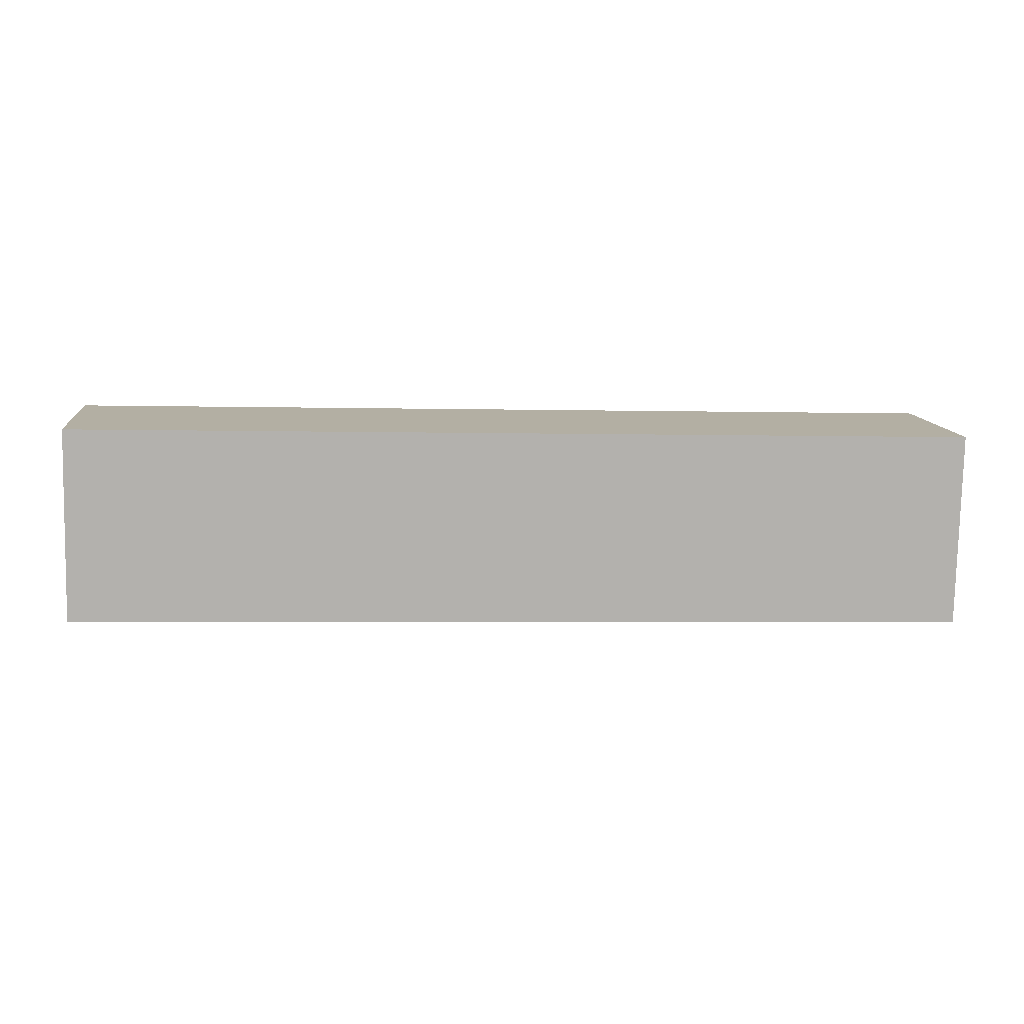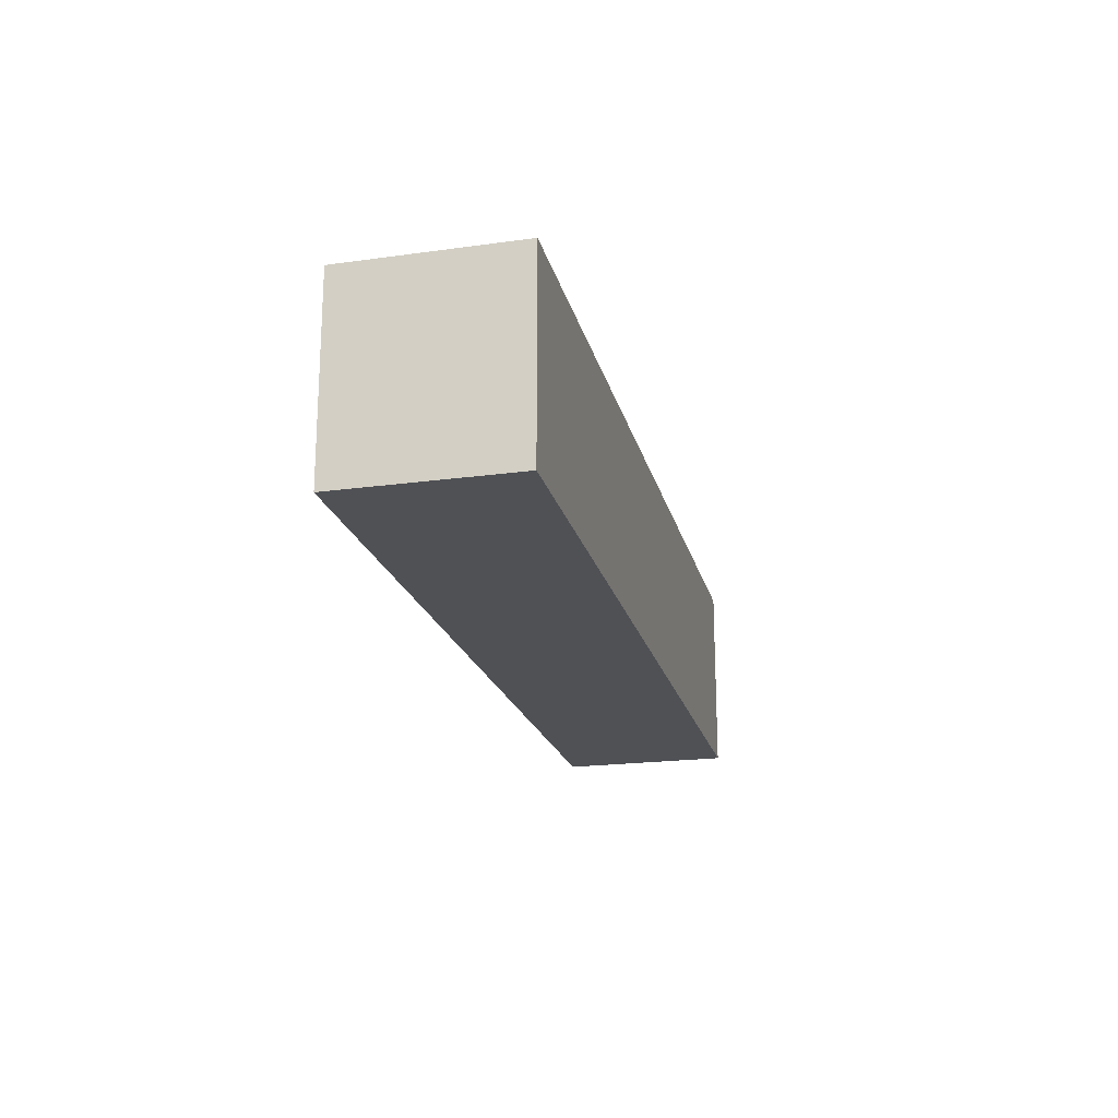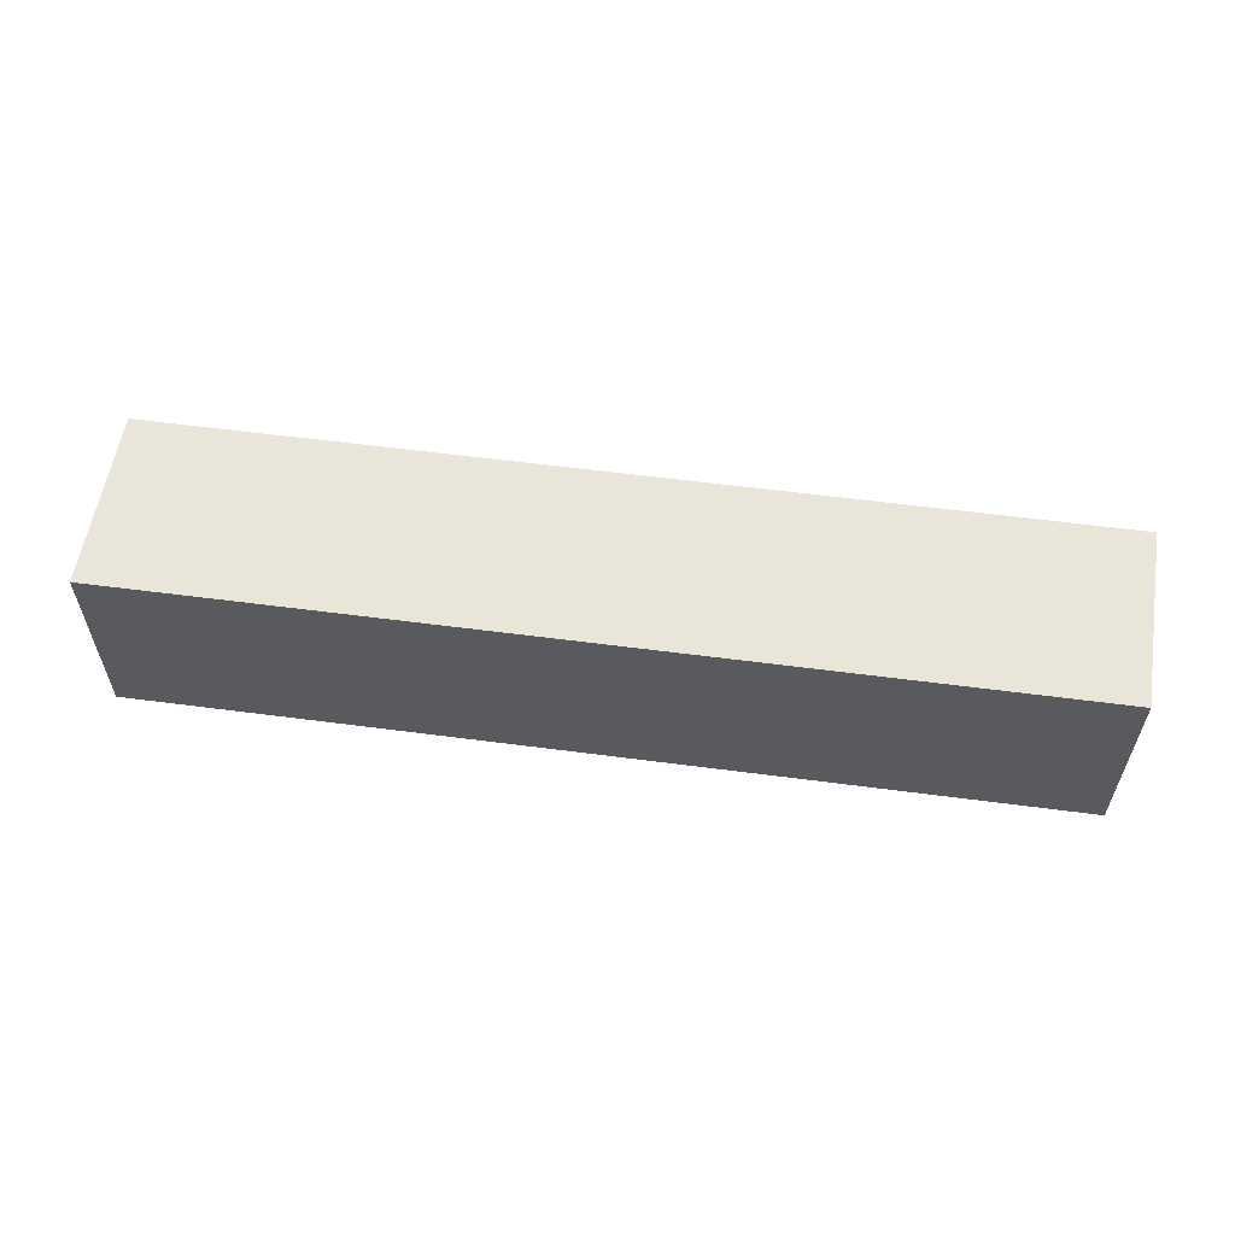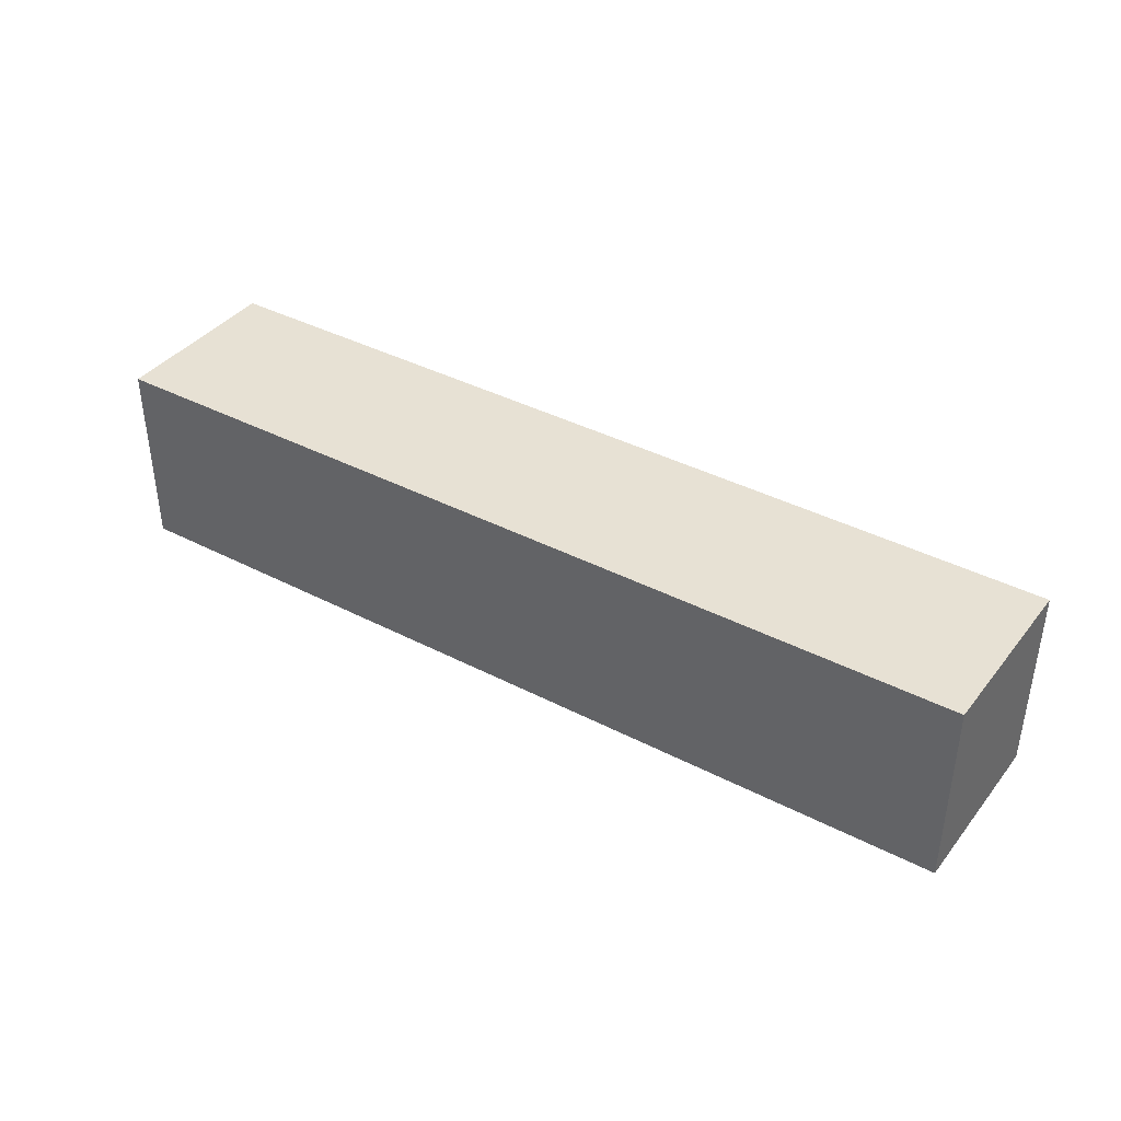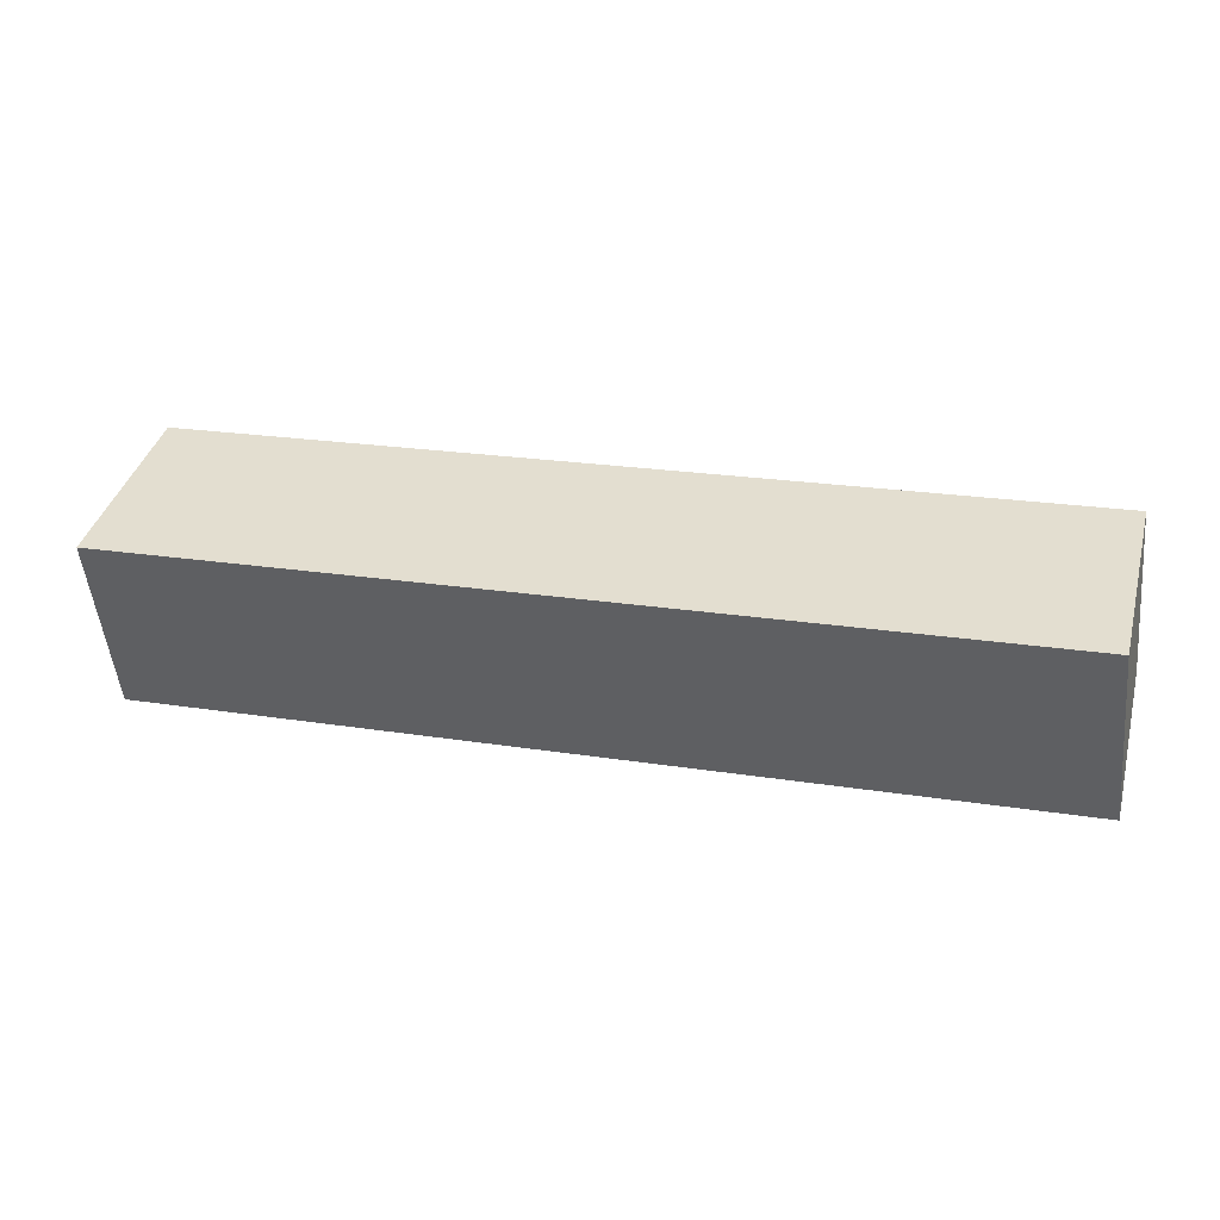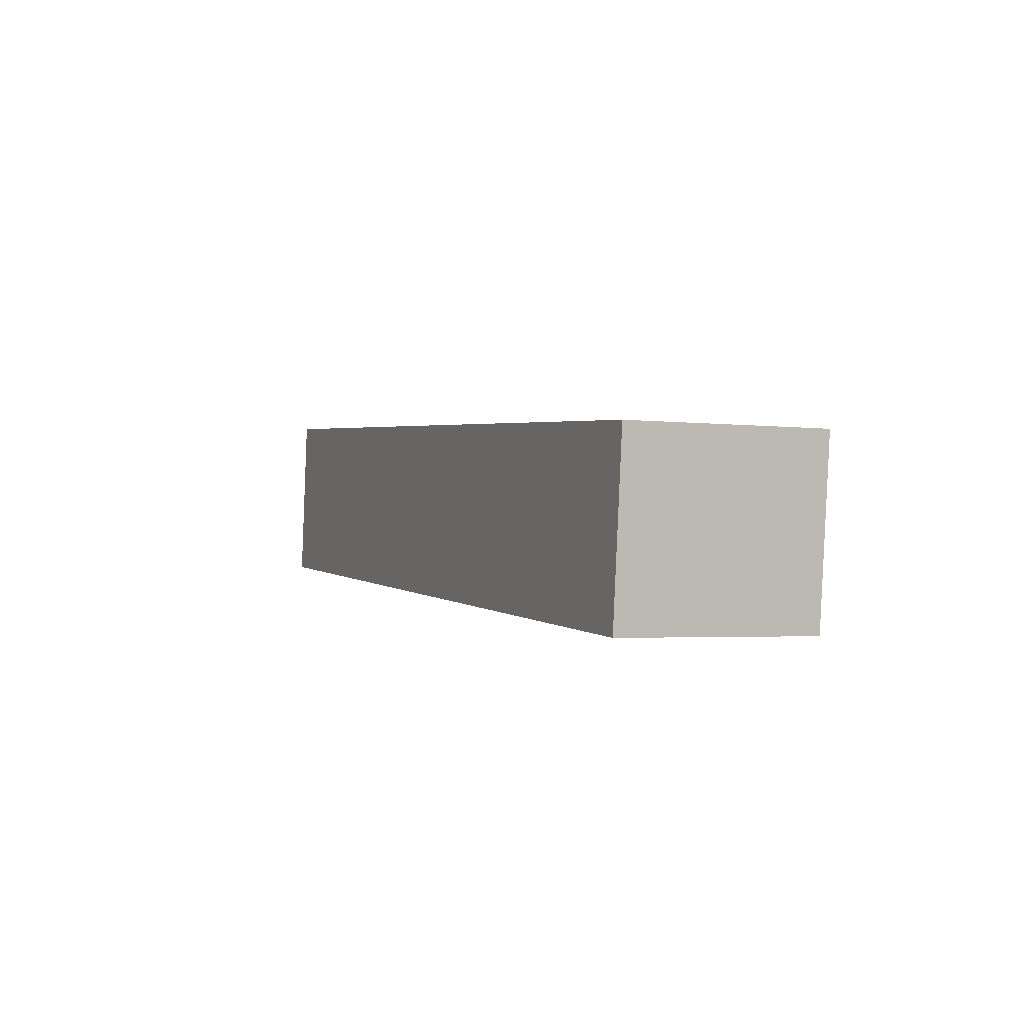
<metadata>
{"format":"obj","ext":"obj","renderer":"f3d","projection":"perspective","resolution":1024,"background":"white","views":[{"elev":-79.0,"azim":178.8,"up":"+Y"},{"elev":-19.8,"azim":-81.7,"up":"+Z"},{"elev":58.0,"azim":3.1,"up":"+Z"},{"elev":39.5,"azim":28.1,"up":"+Z"},{"elev":39.1,"azim":-165.0,"up":"+Y"},{"elev":-2.9,"azim":67.3,"up":"+Y"}]}
</metadata>
<code>
g B_2_r
v 0.4022 -0.03016 -0.01889
v 0.4022 -0.03016 0.06768
v 0.4106 0.04751 0.06768
v 0.4106 0.04751 -0.01889
v -0 0.002575 -0.01889
v 0.4022 -0.03016 -0.01889
v 0.4106 0.04751 -0.01889
v 0.008374 0.08024 -0.01889
v 0.008374 0.08024 -0.01889
v 0.4106 0.04751 -0.01889
v 0.4106 0.04751 0.06768
v 0.008374 0.08024 0.06768
v 0.008374 0.08024 0.06768
v 0.4106 0.04751 0.06768
v 0.4022 -0.03016 0.06768
v -0 0.002575 0.06768
v -0 0.002575 0.06768
v 0.4022 -0.03016 0.06768
v 0.4022 -0.03016 -0.01889
v -0 0.002575 -0.01889
v -0 0.002575 -0.01889
v 0.008374 0.08024 -0.01889
v 0.008374 0.08024 0.06768
v -0 0.002575 0.06768
g B_2_r_0
f -22 -23 -24
f -21 -22 -24
f -18 -19 -20
f -17 -18 -20
f -14 -15 -16
f -13 -14 -16
f -10 -11 -12
f -9 -10 -12
f -6 -7 -8
f -5 -6 -8
f -2 -3 -4
f -1 -2 -4

</code>
